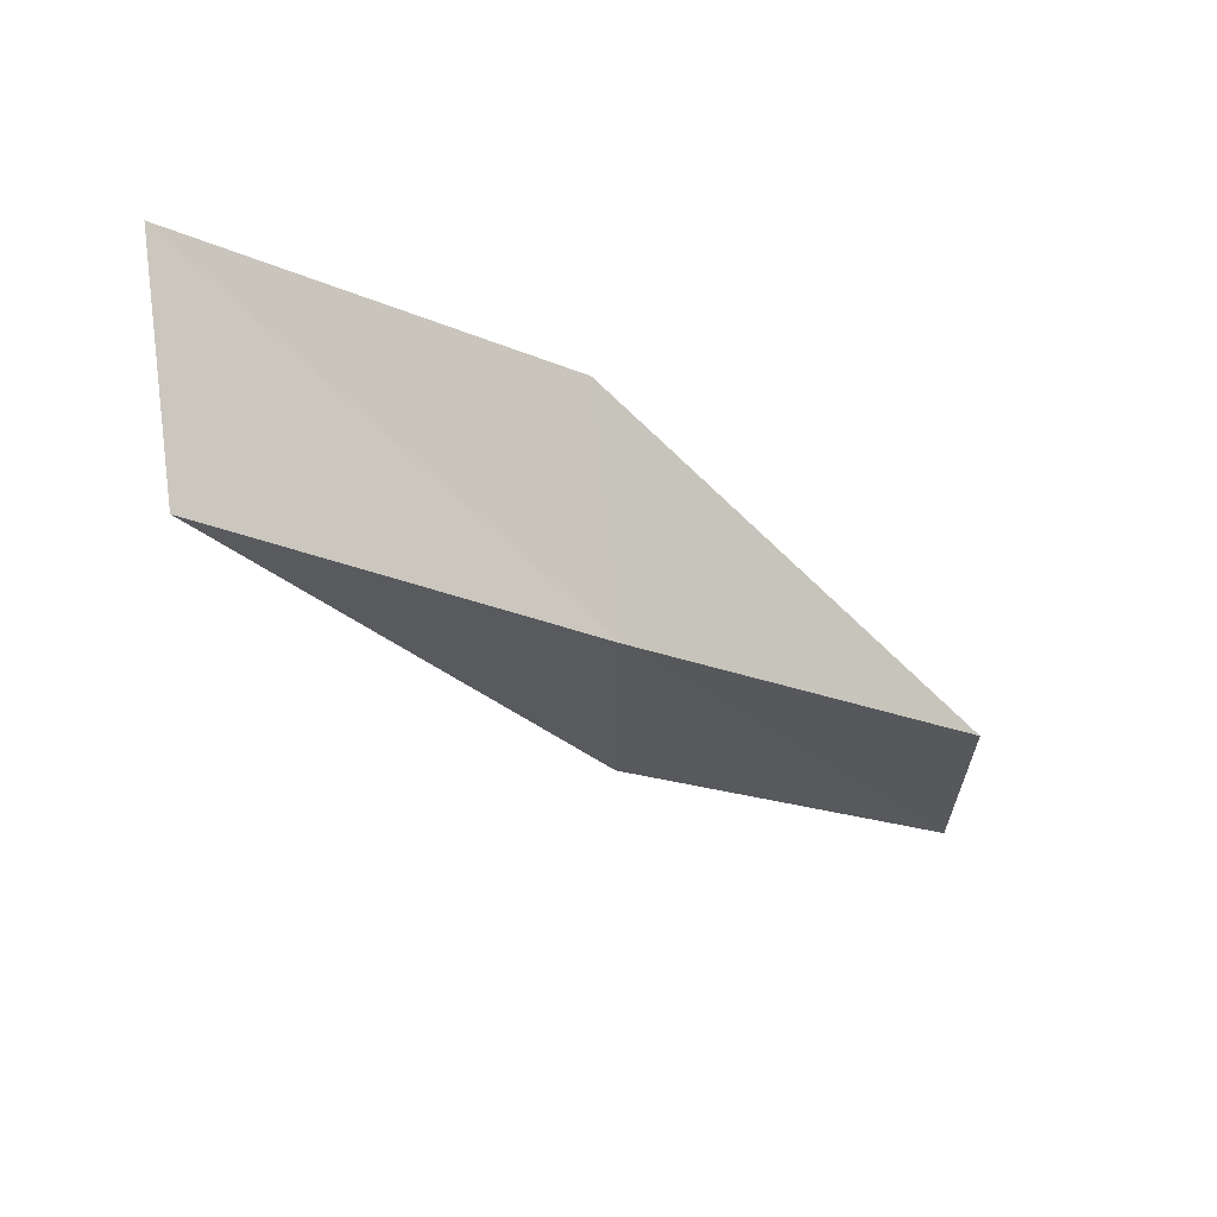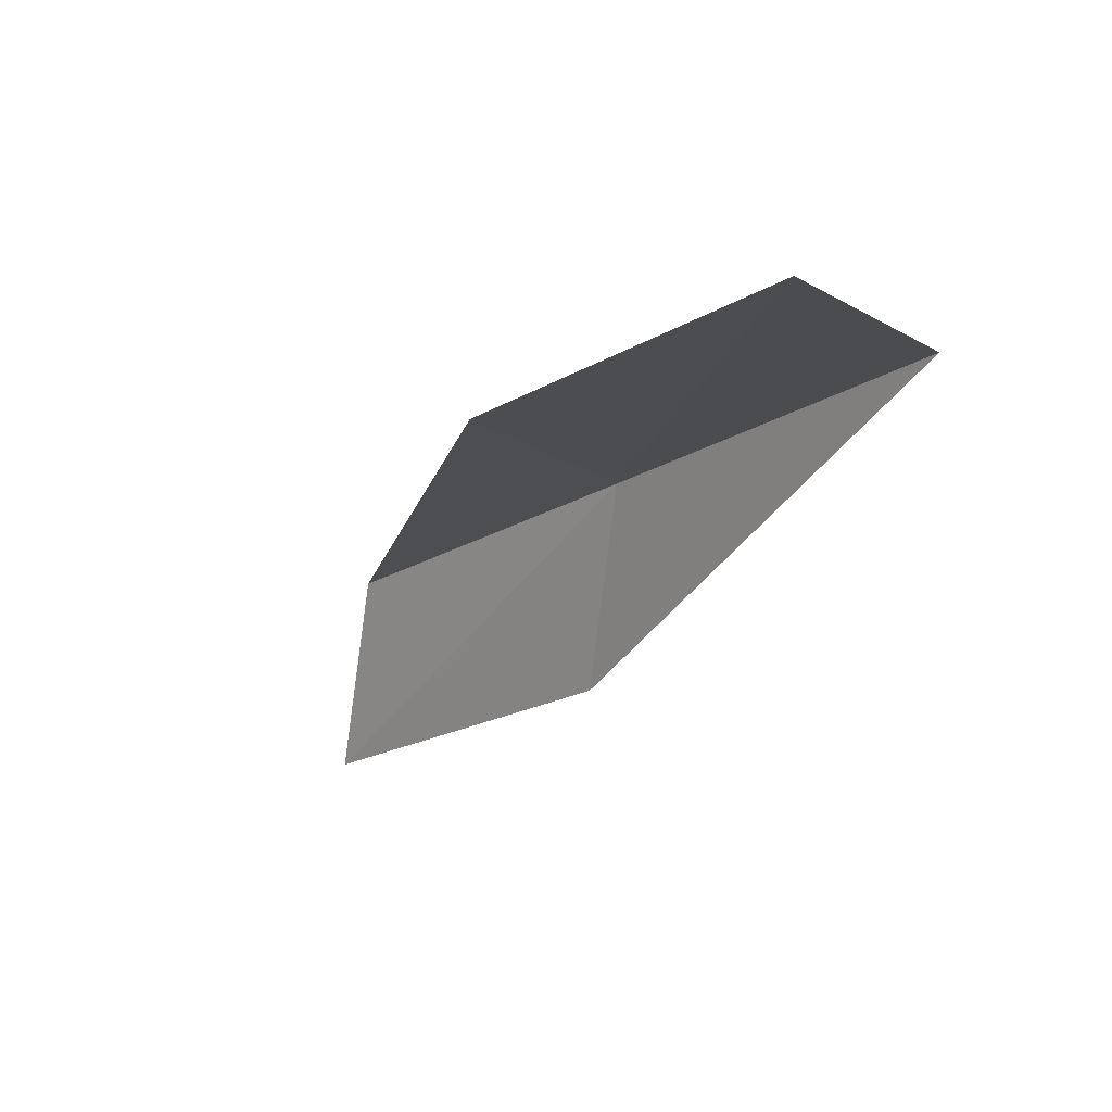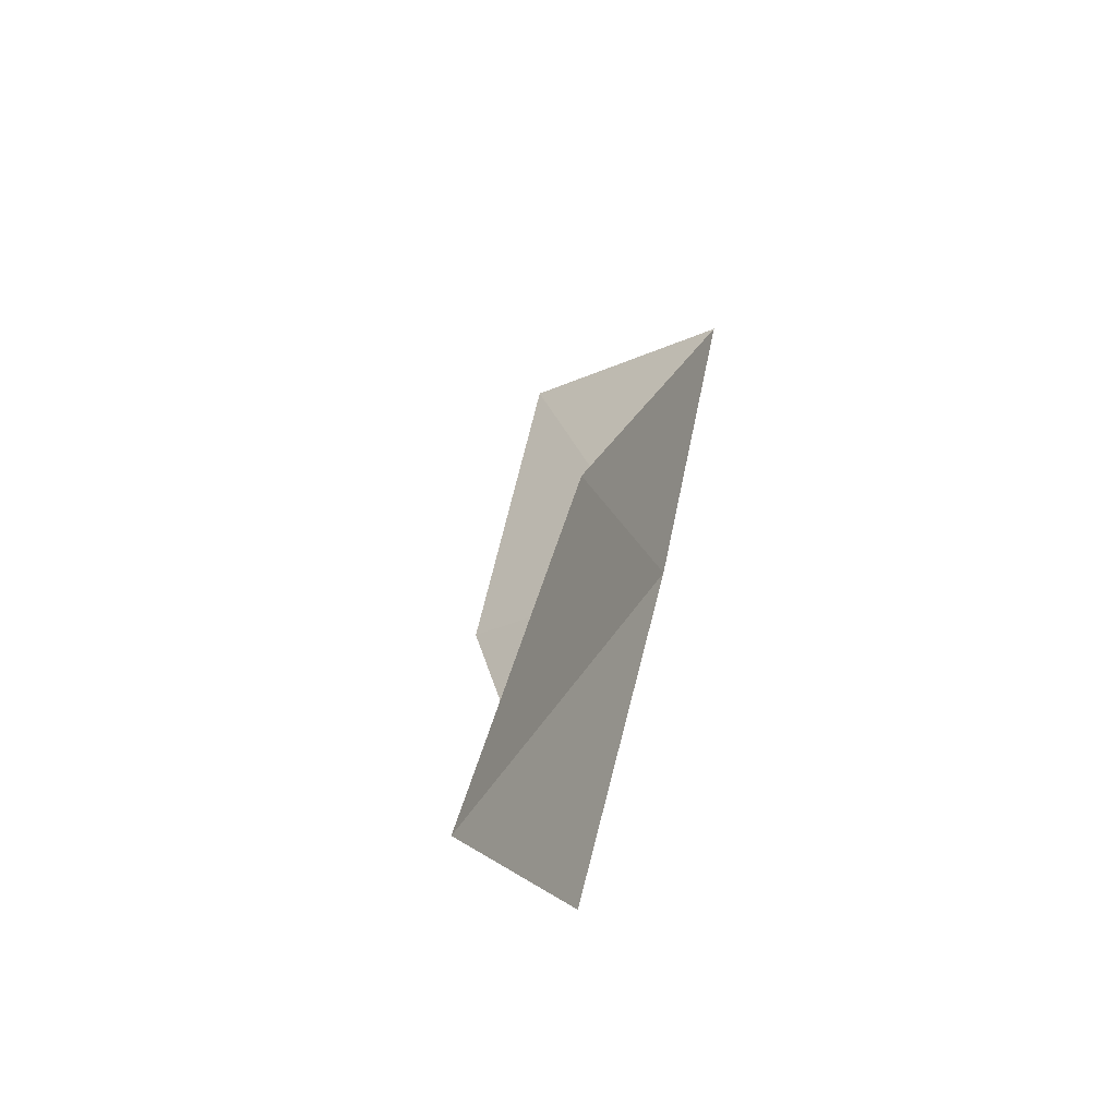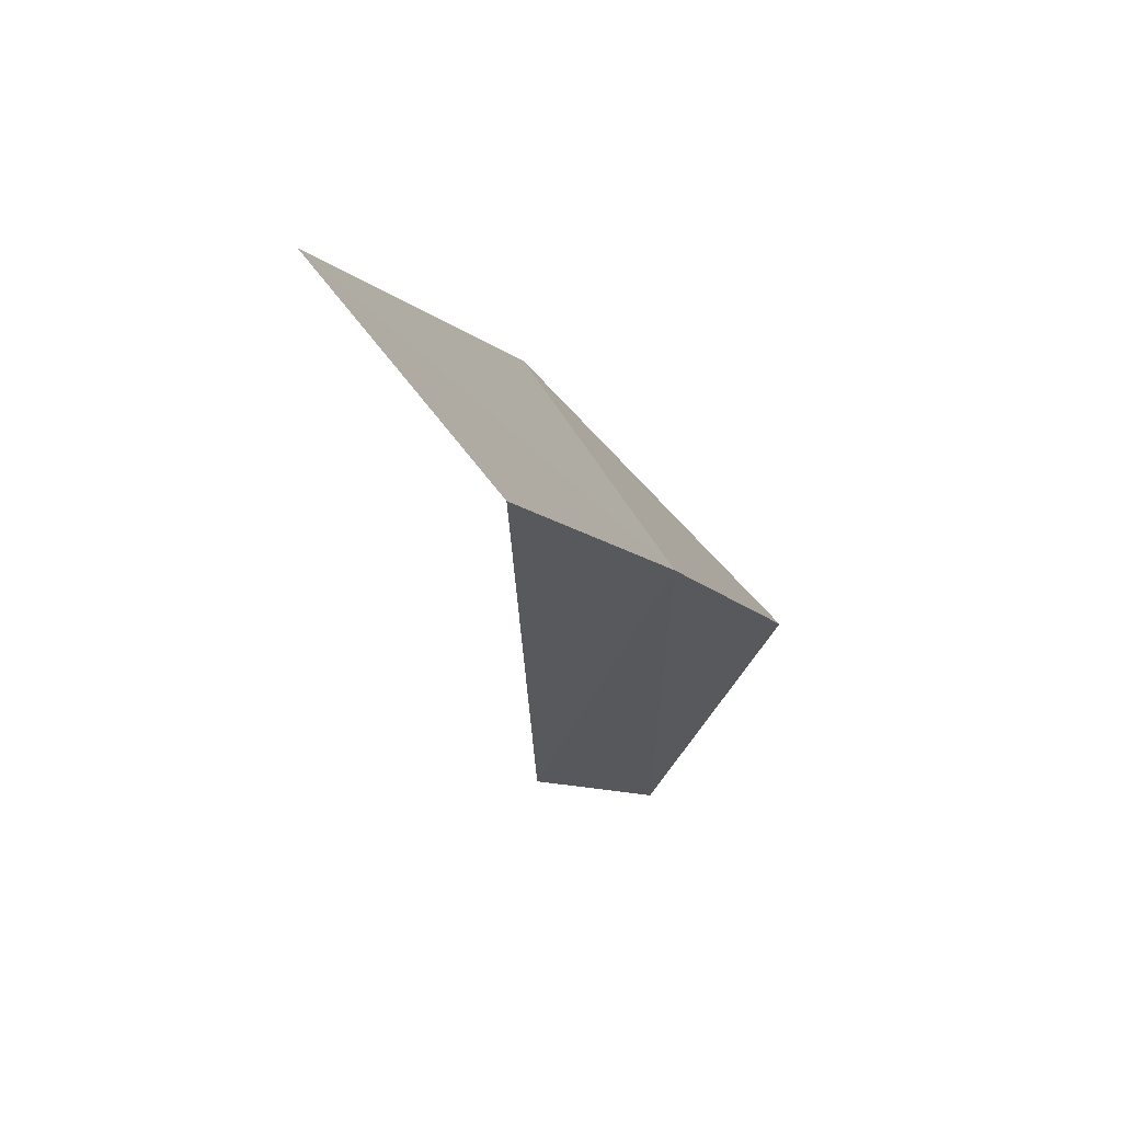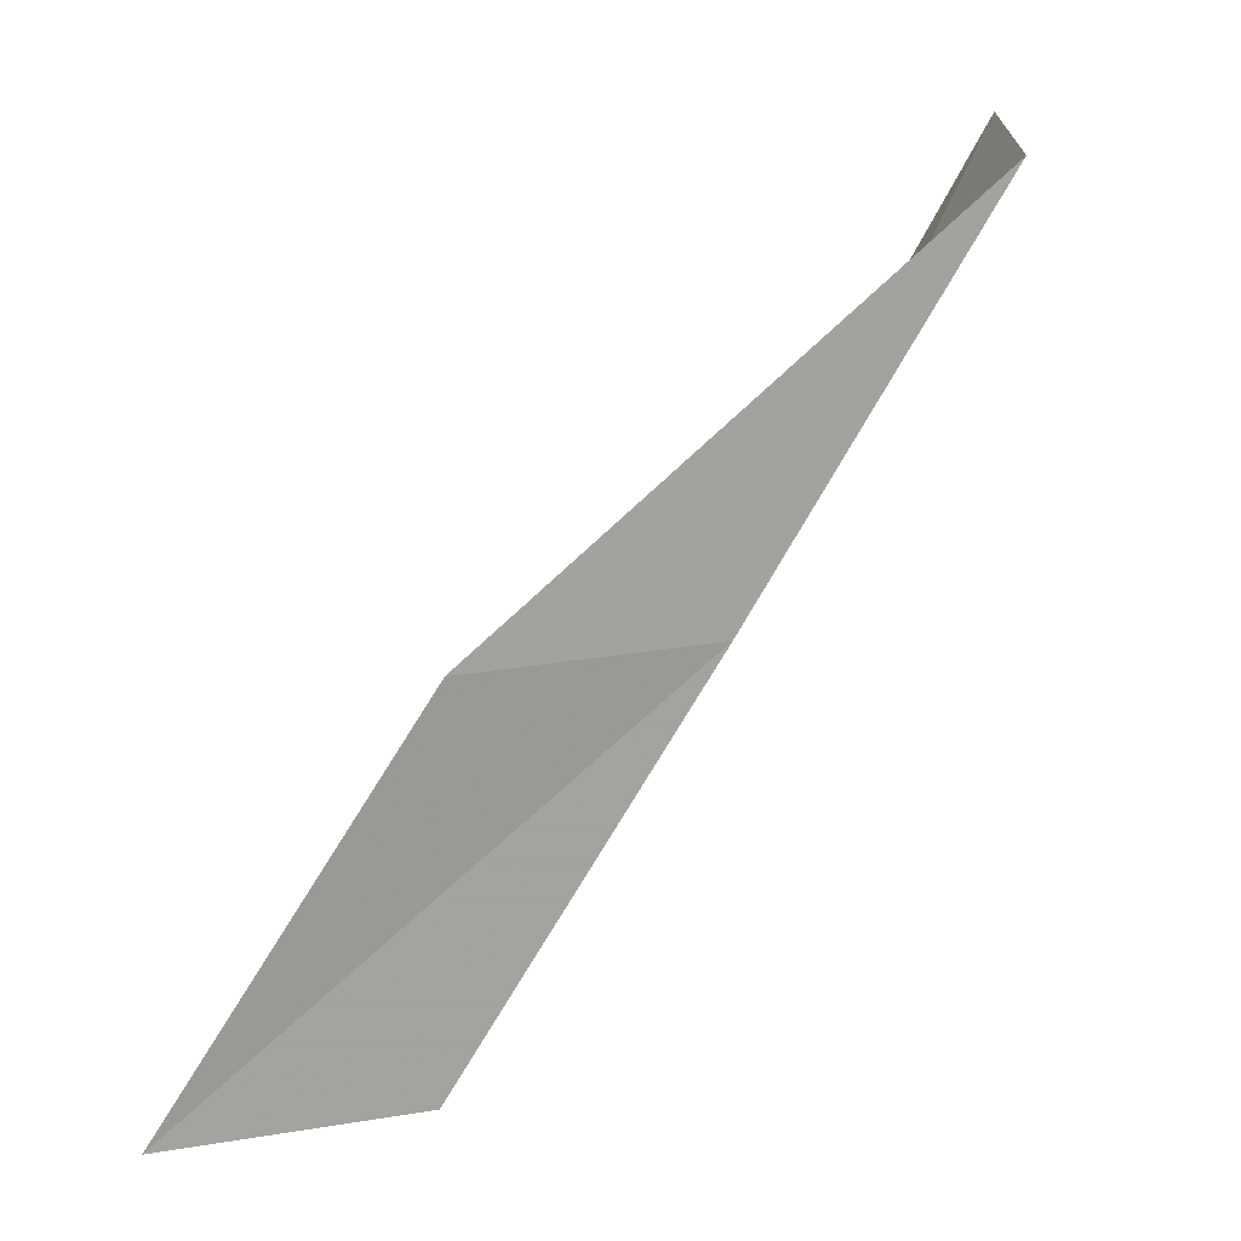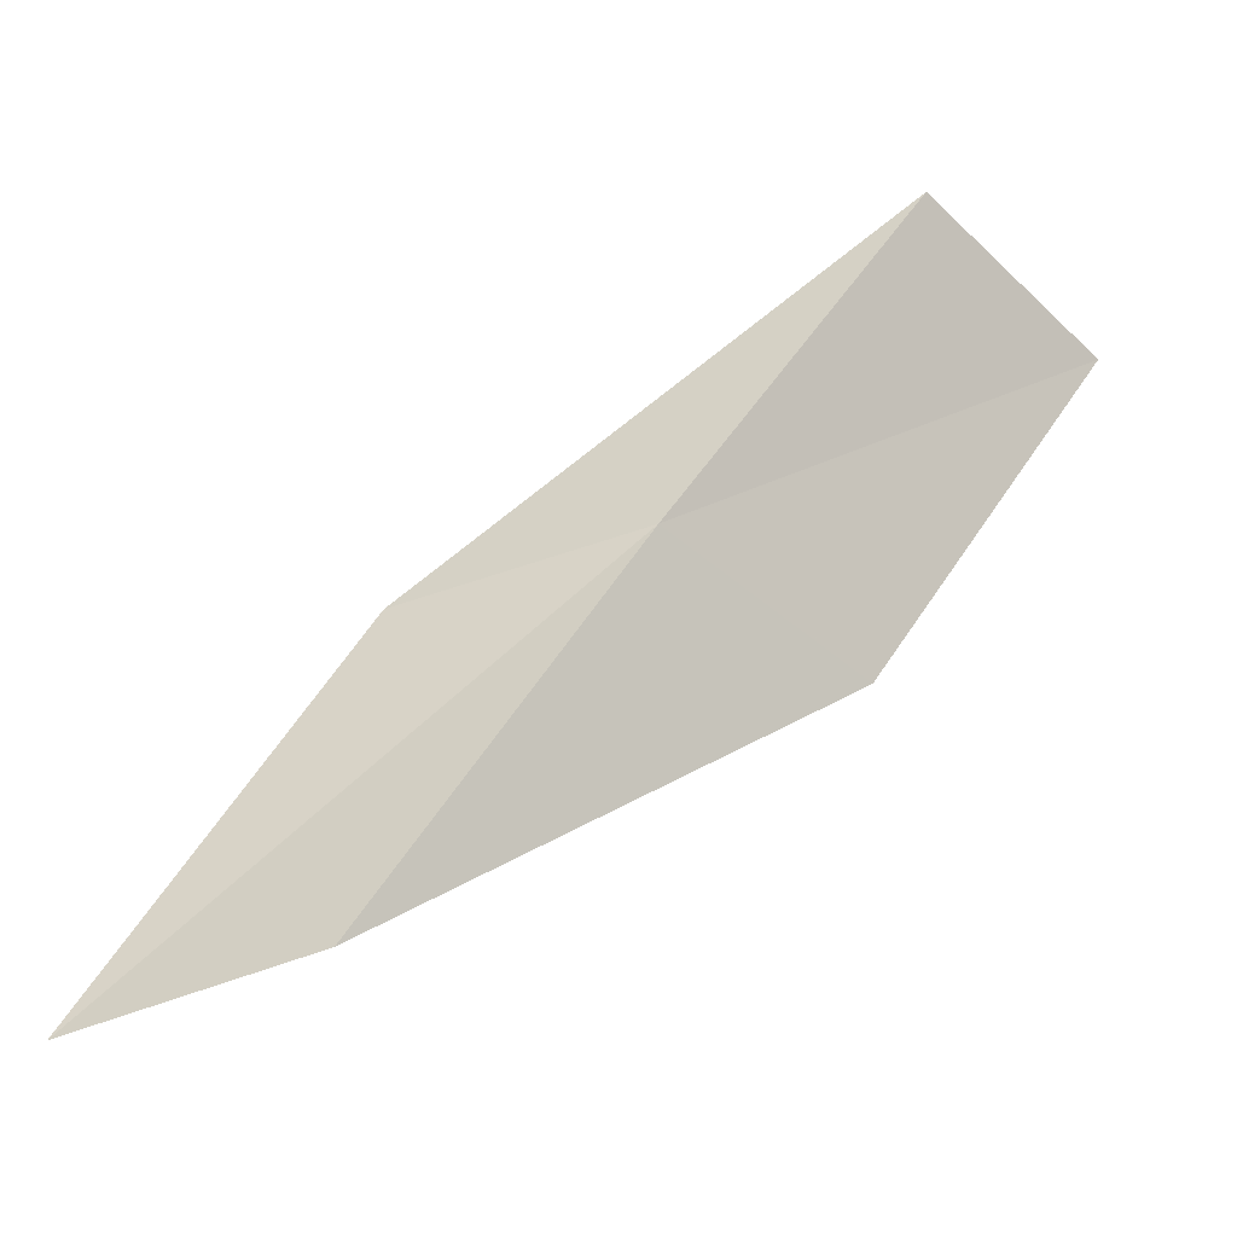
<metadata>
{"format":"obj","ext":"obj","renderer":"f3d","projection":"perspective","resolution":1024,"background":"white","views":[{"elev":48.8,"azim":82.2,"up":"+Y"},{"elev":28.0,"azim":-44.5,"up":"+Y"},{"elev":-21.2,"azim":9.8,"up":"+Z"},{"elev":-67.8,"azim":25.4,"up":"+Z"},{"elev":18.4,"azim":60.3,"up":"+Z"},{"elev":-50.0,"azim":102.6,"up":"+Z"}]}
</metadata>
<code>
v 25.77 -3.426 4
v 25.57 -4.706 4
v 25.29 -6.038 2
v 25.56 -4.77 2
v 24.67 -2.675 4
v 25.92 -2.072 6
v 24.78 -1.38 6
f 1 2 3
f 1 3 4
f 1 4 5
f 1 6 2
f 1 7 6
f 1 5 7

</code>
